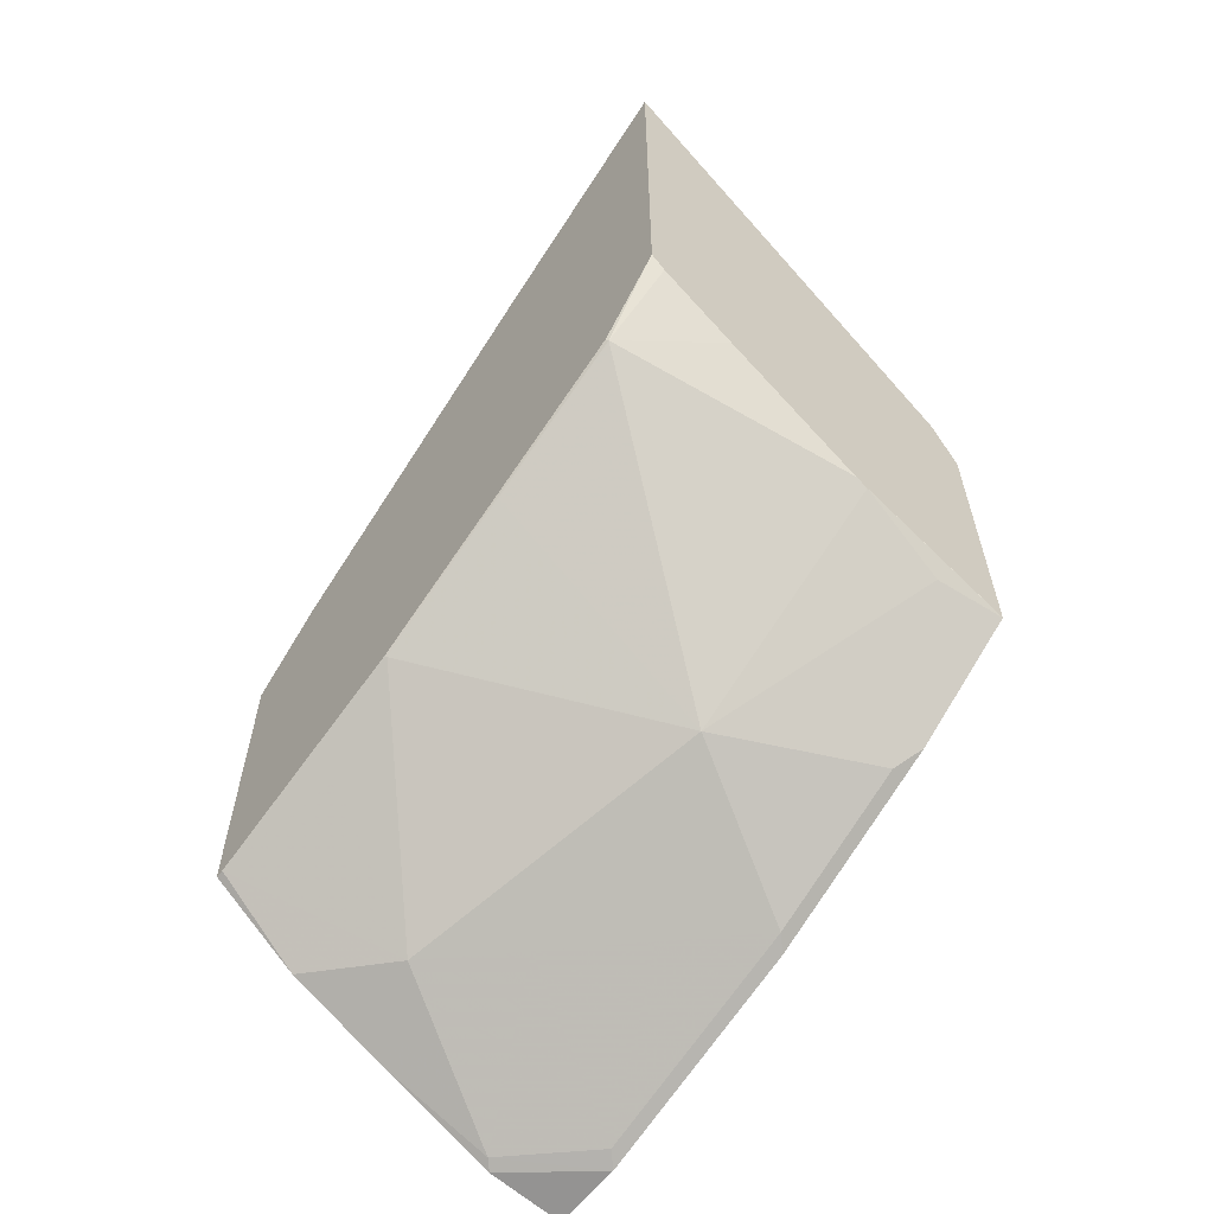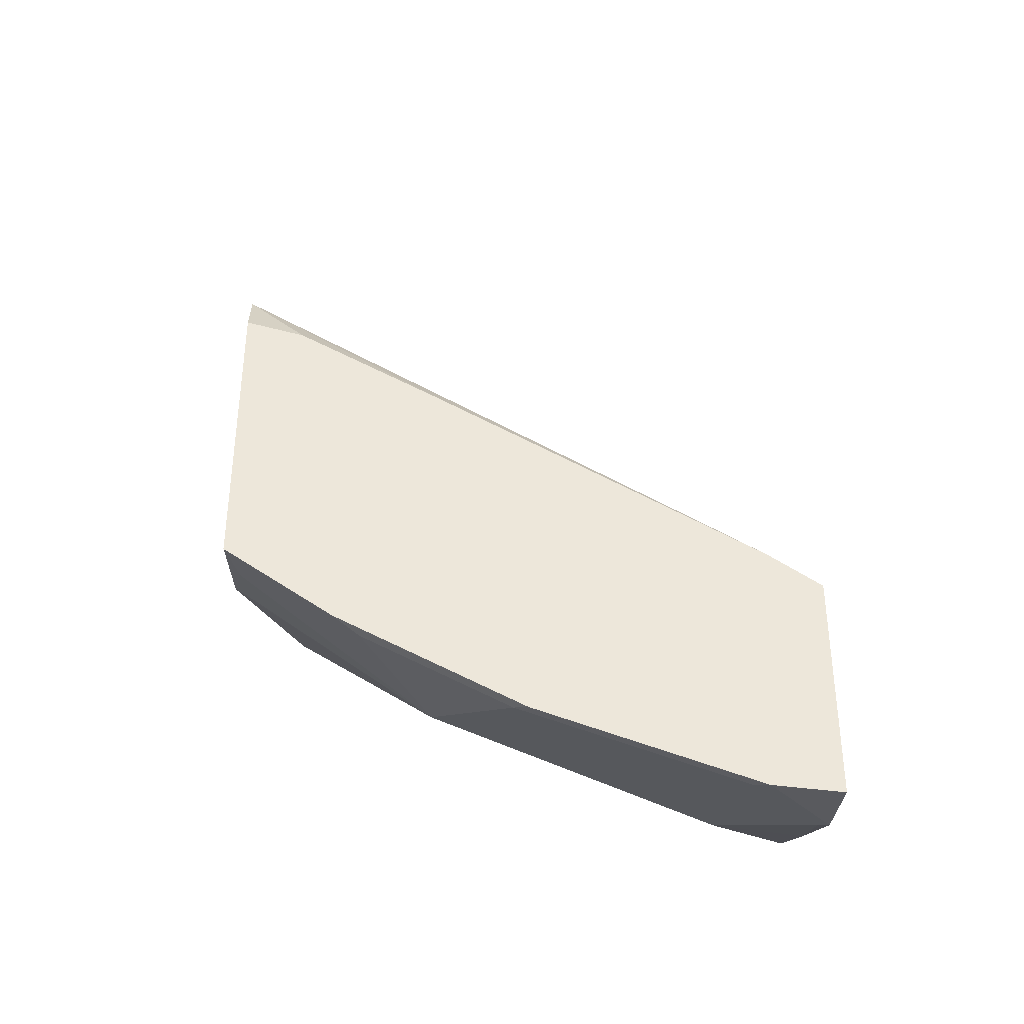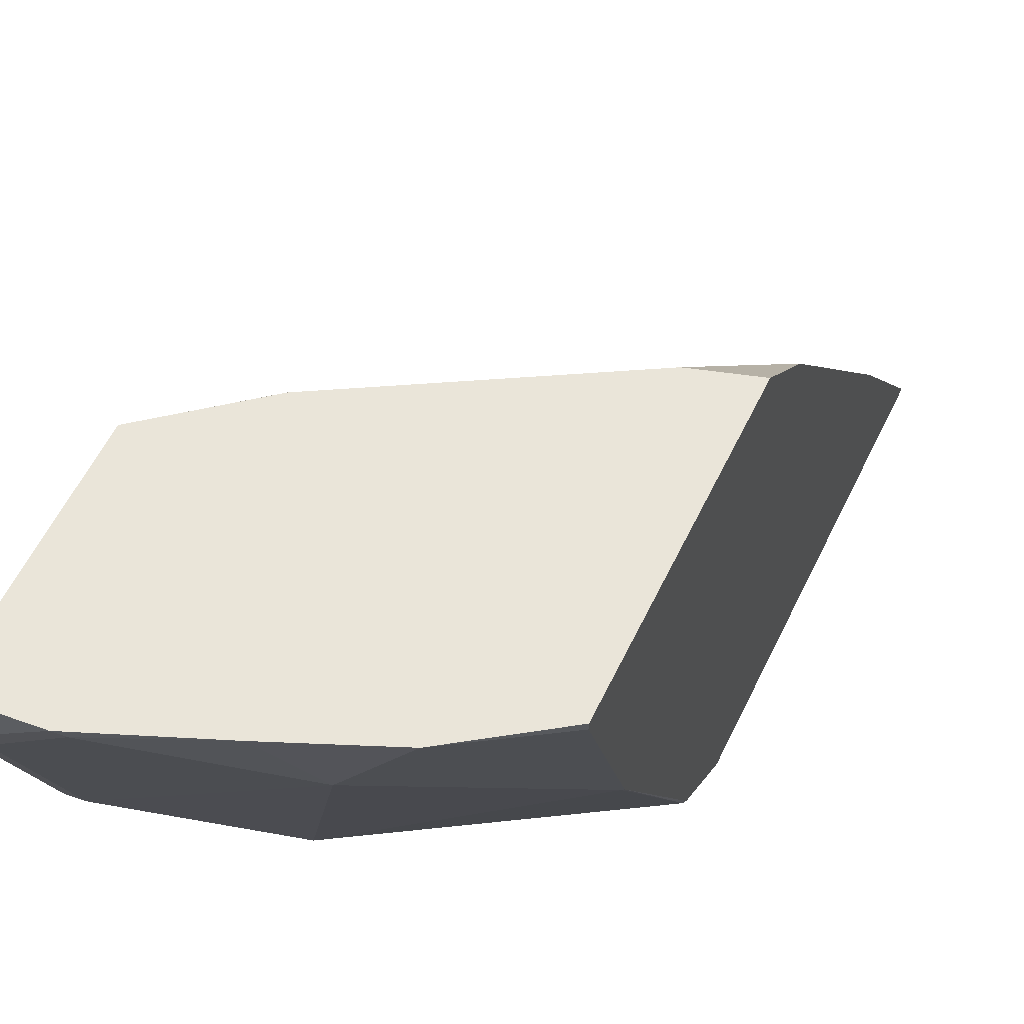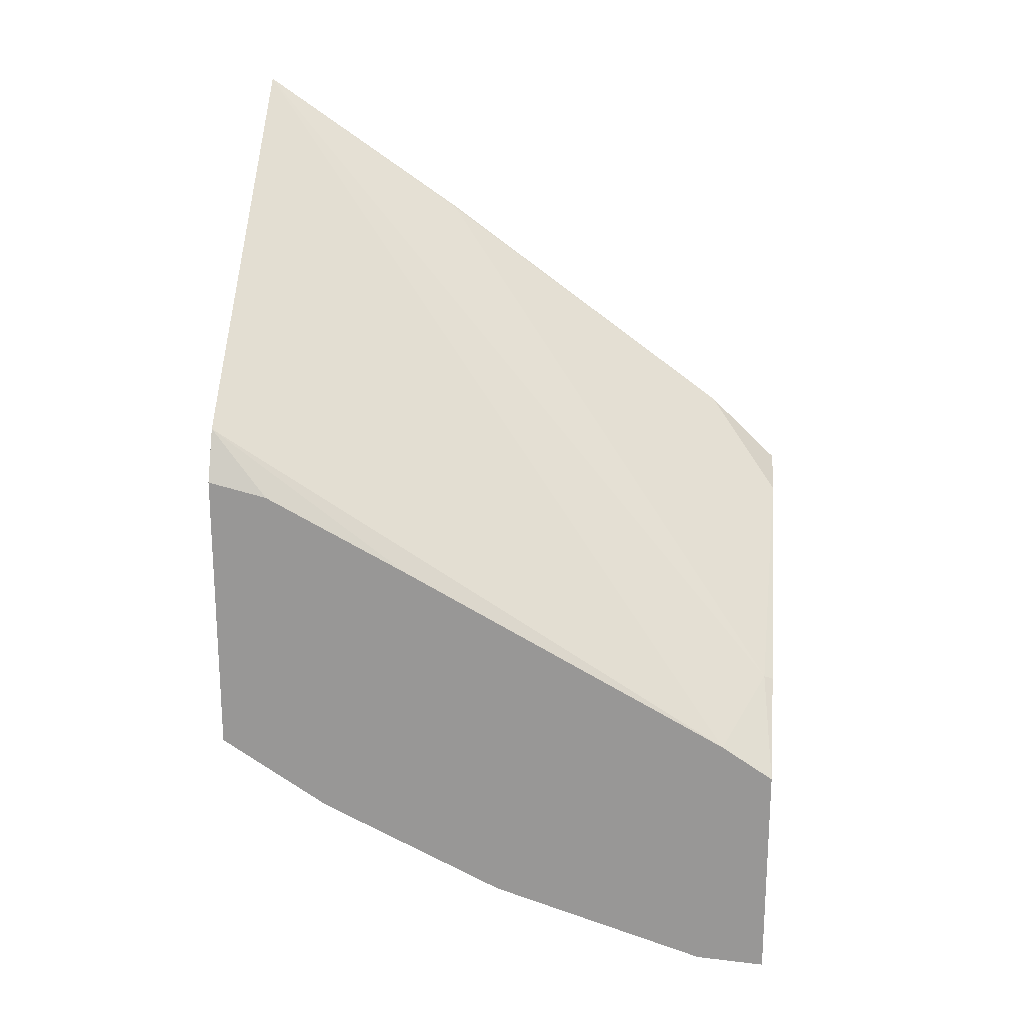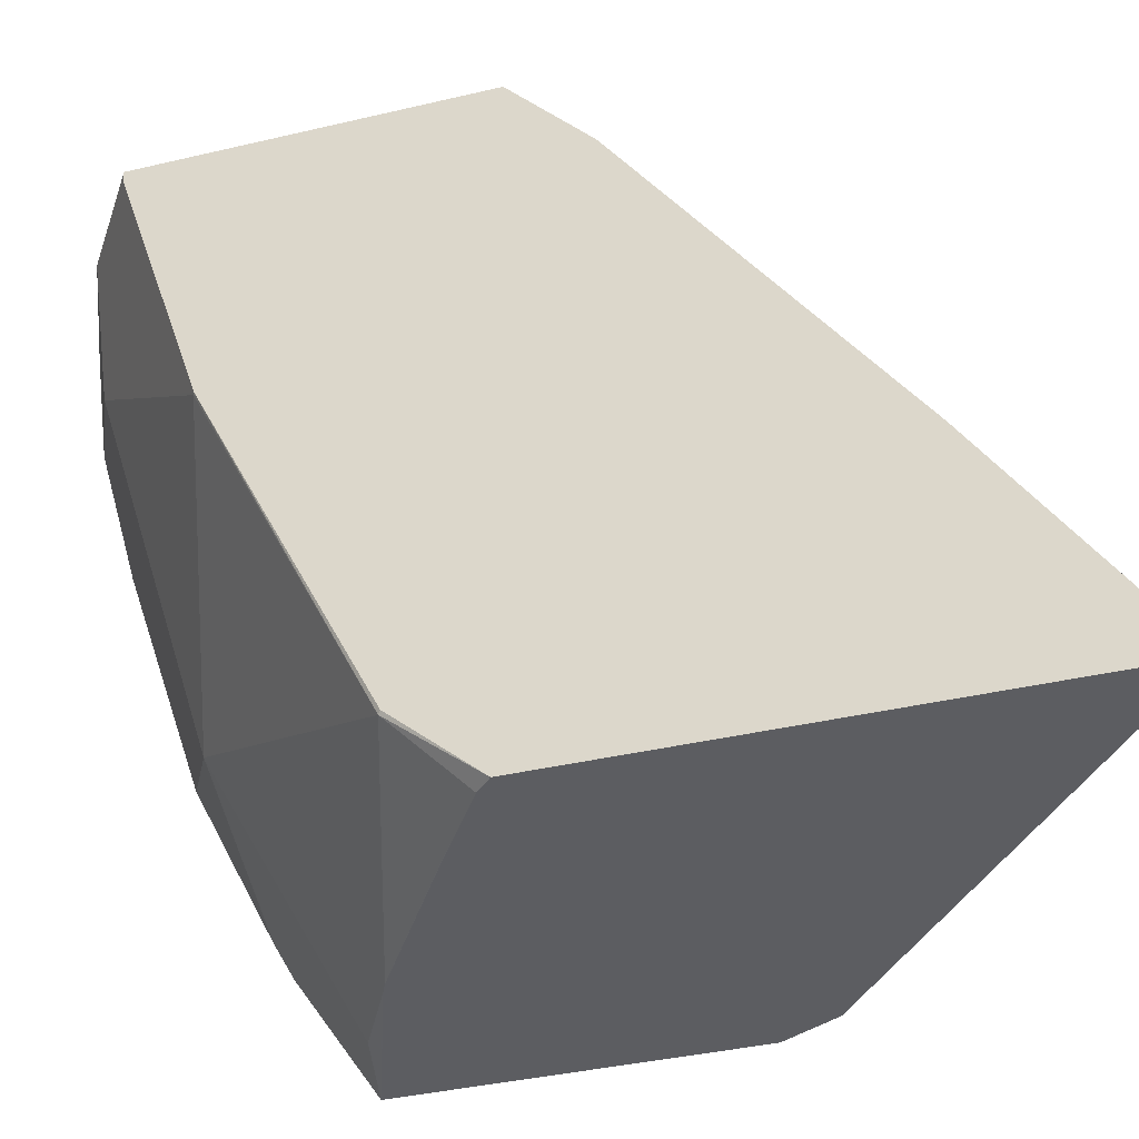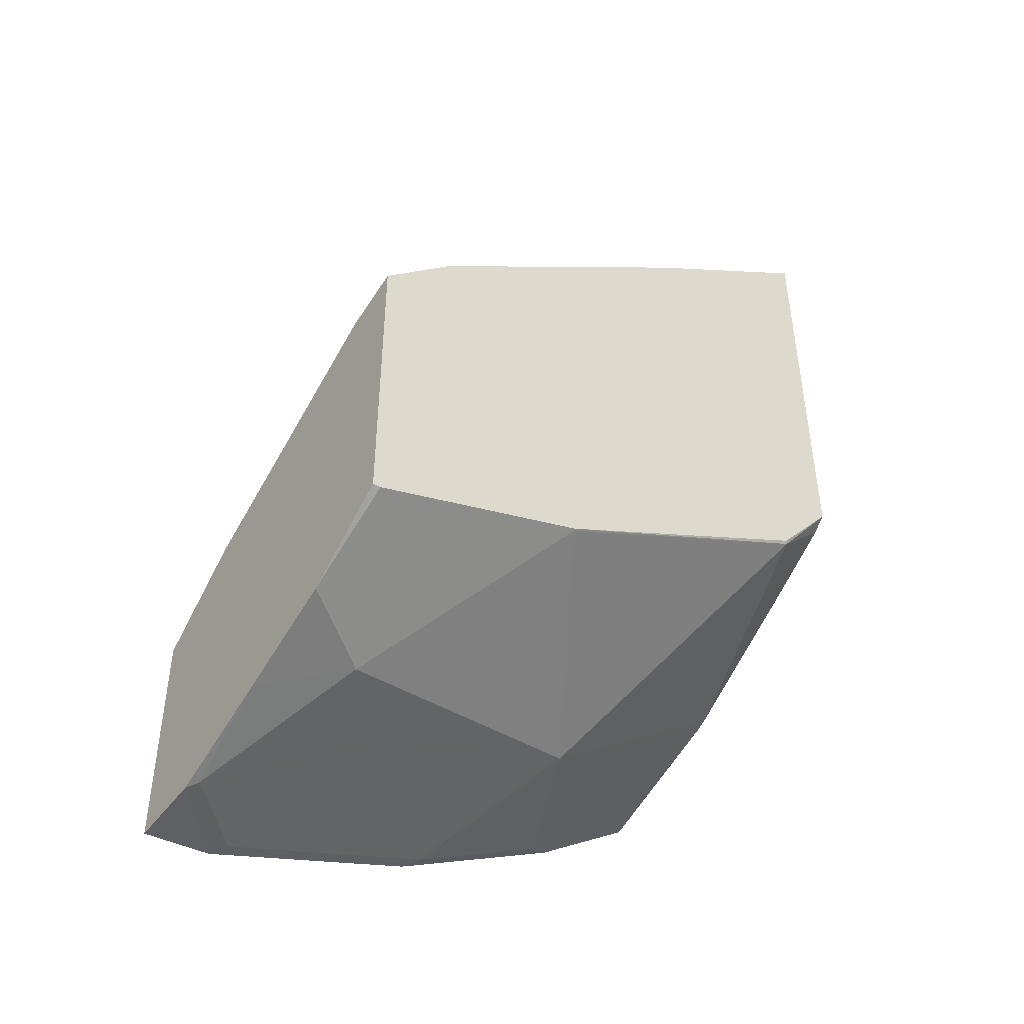
<metadata>
{"format":"obj","ext":"obj","renderer":"f3d","projection":"perspective","resolution":1024,"background":"white","views":[{"elev":-60.4,"azim":-39.6,"up":"+Z"},{"elev":-36.6,"azim":86.2,"up":"+Z"},{"elev":58.1,"azim":-154.3,"up":"+Y"},{"elev":20.7,"azim":95.6,"up":"+Z"},{"elev":-36.4,"azim":-72.7,"up":"+Y"},{"elev":-44.5,"azim":-126.0,"up":"+Z"}]}
</metadata>
<code>
v -0.2267 -0.6575 -0.5498
v -0.227 -0.6575 -0.5497
v -0.2267 -0.6575 -0.5499
v -0.2267 -0.6575 -0.4066
v -0.2989 -0.6575 -0.5229
v -0.257 -0.6514 -0.5438
v -0.3048 -0.5558 -0.5916
v -0.2267 -0.6044 -0.5853
v -0.2267 -0.6575 -0.4065
v -0.239 -0.6575 -0.3824
v -0.3048 -0.6575 -0.5199
v -0.4123 -0.5558 -0.5199
v -0.4123 -0.4841 -0.5558
v -0.3765 -0.4482 -0.5916
v -0.3406 -0.4124 -0.6275
v -0.3048 -0.4482 -0.6275
v -0.2689 -0.4841 -0.6275
v -0.2331 -0.5199 -0.6275
v -0.2331 -0.5916 -0.5916
v -0.4123 -0.6275 -0.4841
v -0.2267 -0.5136 -0.6307
v -0.2267 -0.6288 -0.4137
v -0.4134 -0.6575 -0.235
v -0.2267 -0.559 -0.4514
v -0.2267 -0.3976 -0.5411
v -0.3704 -0.6575 -0.478
v -0.3705 -0.6574 -0.4781
v -0.4134 -0.4836 -0.5552
v -0.4004 -0.4363 -0.5797
v -0.3702 -0.3721 -0.6212
v -0.32 -0.3721 -0.6427
v -0.2689 -0.3765 -0.6633
v -0.4134 -0.376 -0.5911
v -0.2331 -0.4124 -0.6633
v -0.2267 -0.406 -0.6666
v -0.4065 -0.6575 -0.4541
v -0.4134 -0.6575 -0.4473
v -0.4134 -0.6265 -0.483
v -0.4123 -0.5558 -0.3048
v -0.4134 -0.5568 -0.3038
v -0.245 -0.3885 -0.5319
v -0.2689 -0.3765 -0.5199
v -0.2267 -0.3721 -0.558
v -0.4134 -0.4134 -0.5787
v -0.4134 -0.3721 -0.5911
v -0.2645 -0.3721 -0.6656
v -0.2267 -0.3721 -0.6691
v -0.4134 -0.4073 -0.4134
v -0.2712 -0.3721 -0.5221
v -0.3846 -0.3721 -0.4563
v -0.4134 -0.3721 -0.4473
f 23 38 37
f 23 40 48
f 23 48 51
f 23 51 45
f 23 44 28
f 23 33 44
f 23 39 40
f 23 28 38
f 23 45 33
f 20 38 28
f 16 32 34
f 20 36 37
f 20 27 36
f 18 21 19
f 18 35 21
f 18 34 35
f 17 34 18
f 16 34 17
f 15 33 30
f 15 29 33
f 23 25 41
f 20 37 38
f 23 41 42
f 39 42 48
f 25 43 41
f 15 32 16
f 42 50 48
f 42 49 50
f 42 43 49
f 41 43 42
f 39 48 40
f 35 46 47
f 32 35 34
f 48 50 51
f 32 46 35
f 23 42 39
f 31 46 32
f 30 47 46
f 30 43 47
f 30 49 43
f 30 50 49
f 30 51 50
f 30 45 51
f 30 33 45
f 29 44 33
f 28 44 29
f 26 36 27
f 30 46 31
f 15 31 32
f 1 24 22
f 14 29 15
f 3 6 7
f 3 5 6
f 2 5 3
f 1 5 2
f 1 11 5
f 1 26 11
f 1 36 26
f 1 37 36
f 1 23 37
f 1 10 23
f 1 4 10
f 1 9 4
f 1 22 9
f 1 43 25
f 1 47 43
f 1 35 47
f 1 21 35
f 1 8 21
f 1 3 8
f 1 2 3
f 15 30 31
f 3 7 8
f 4 9 10
f 1 25 24
f 5 7 6
f 14 28 29
f 5 11 7
f 13 28 14
f 12 20 28
f 12 28 13
f 11 26 27
f 10 25 23
f 10 24 25
f 10 22 24
f 9 22 10
f 11 27 20
f 7 20 12
f 7 12 13
f 8 19 21
f 7 14 15
f 7 13 14
f 7 16 17
f 7 15 16
f 7 17 18
f 7 18 19
f 7 19 8
f 7 11 20

</code>
